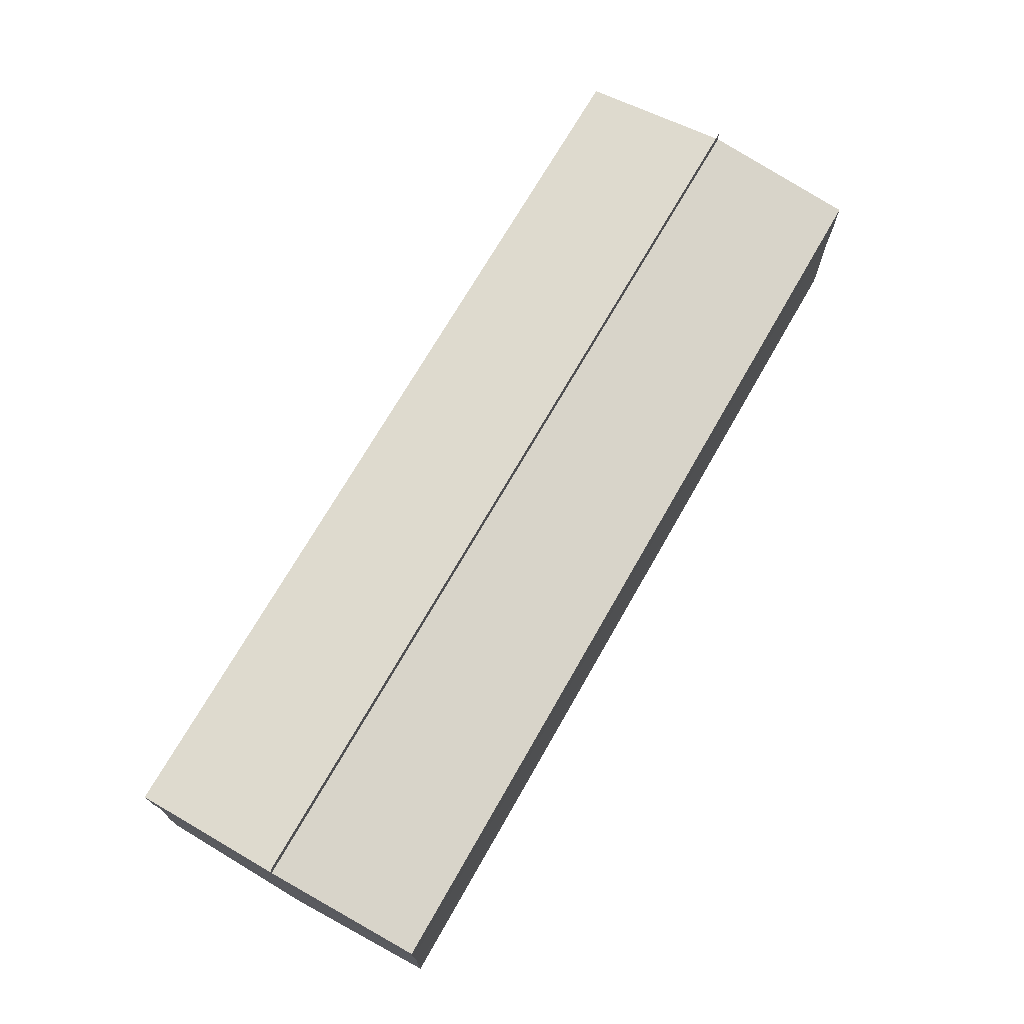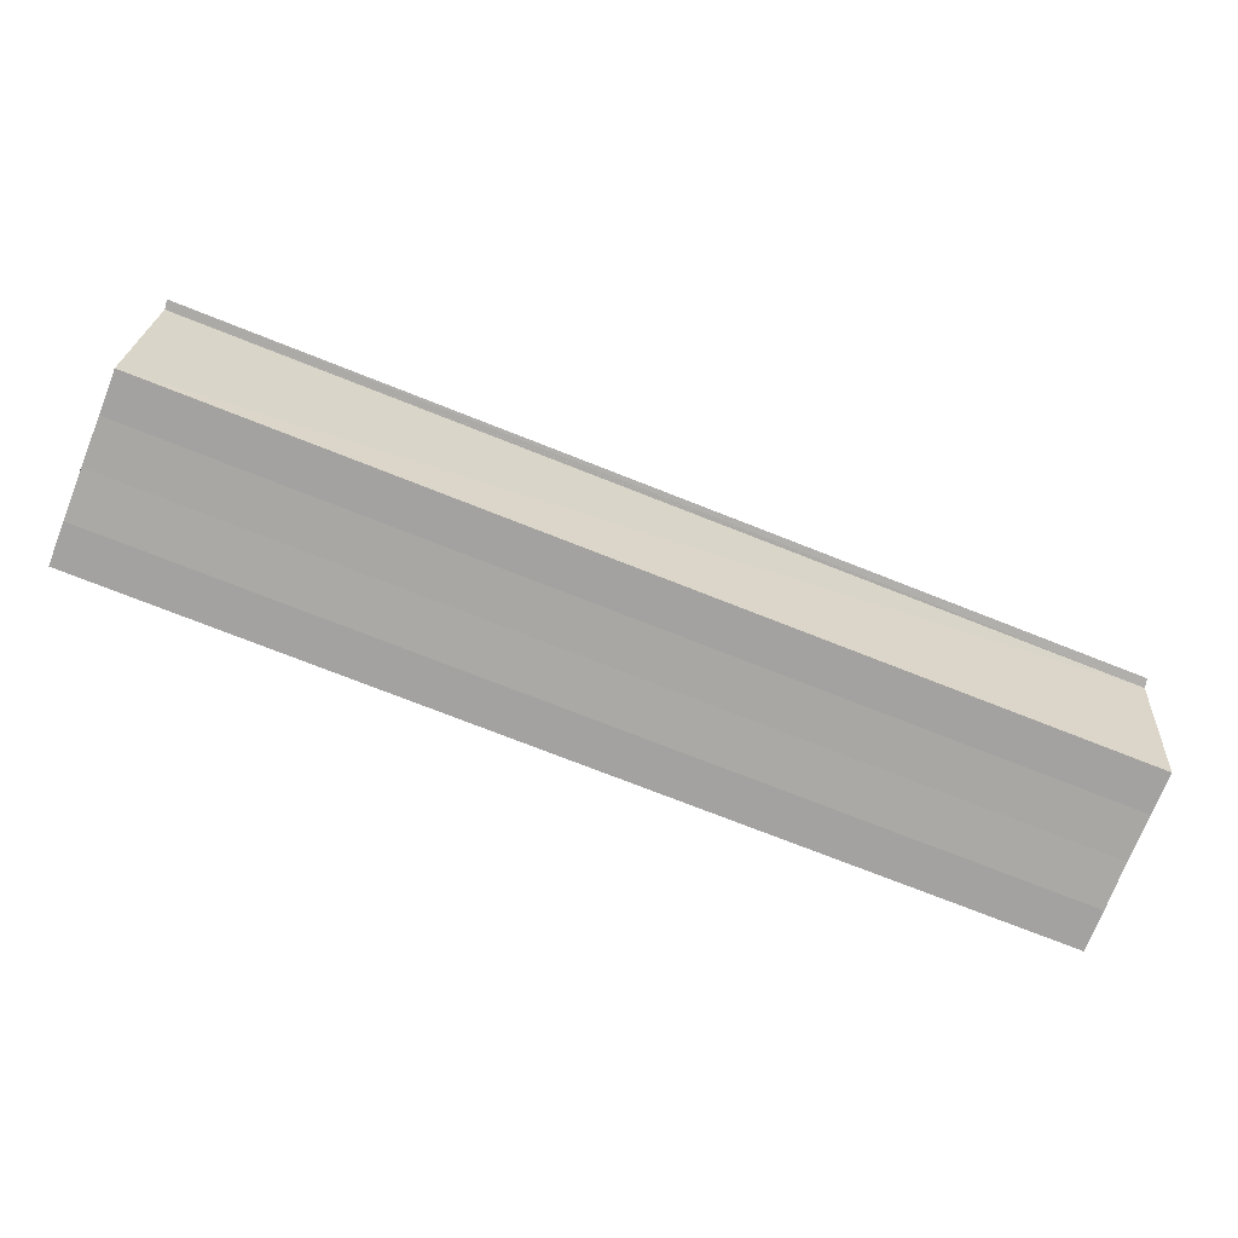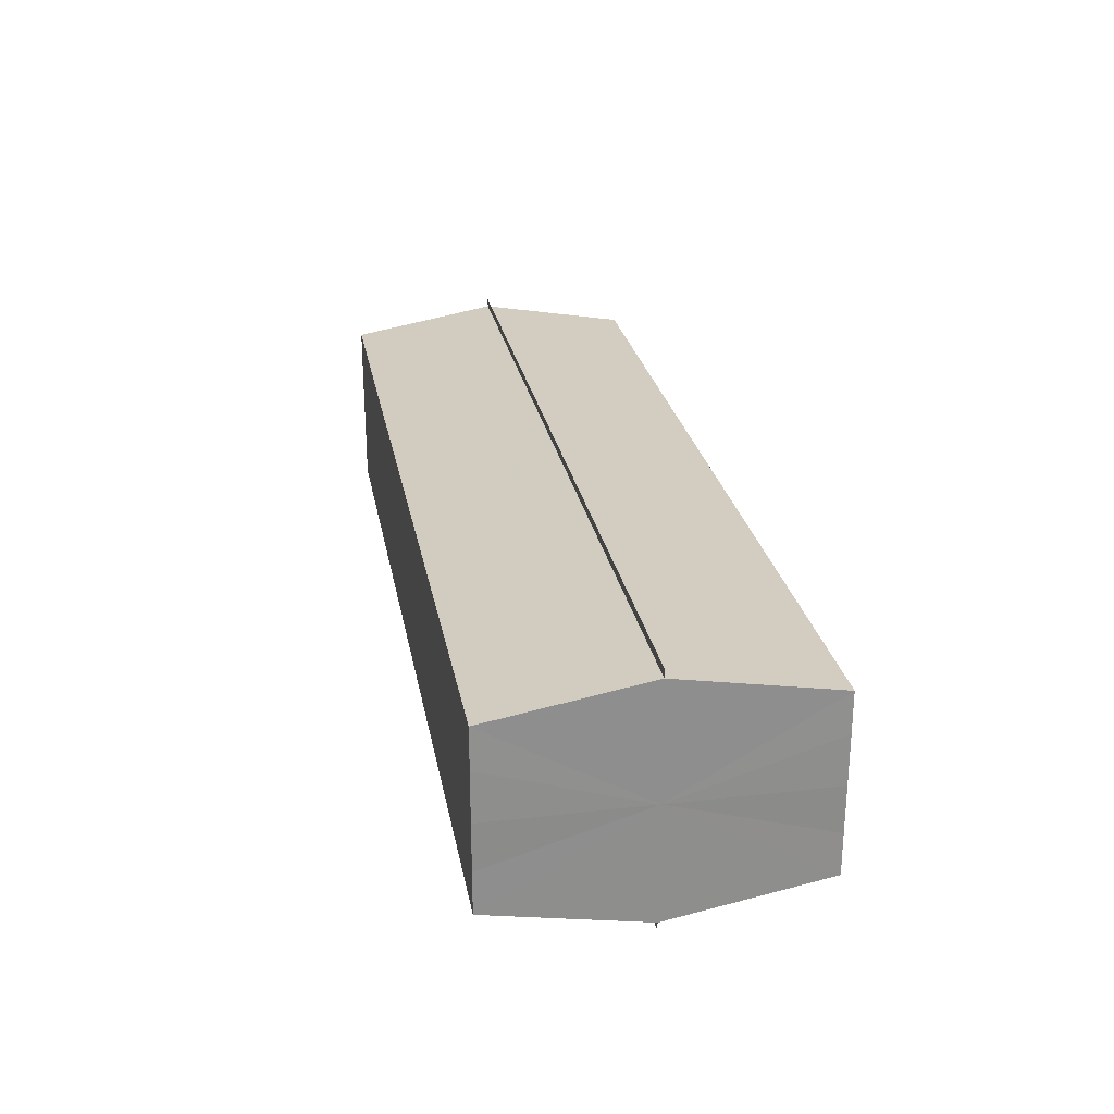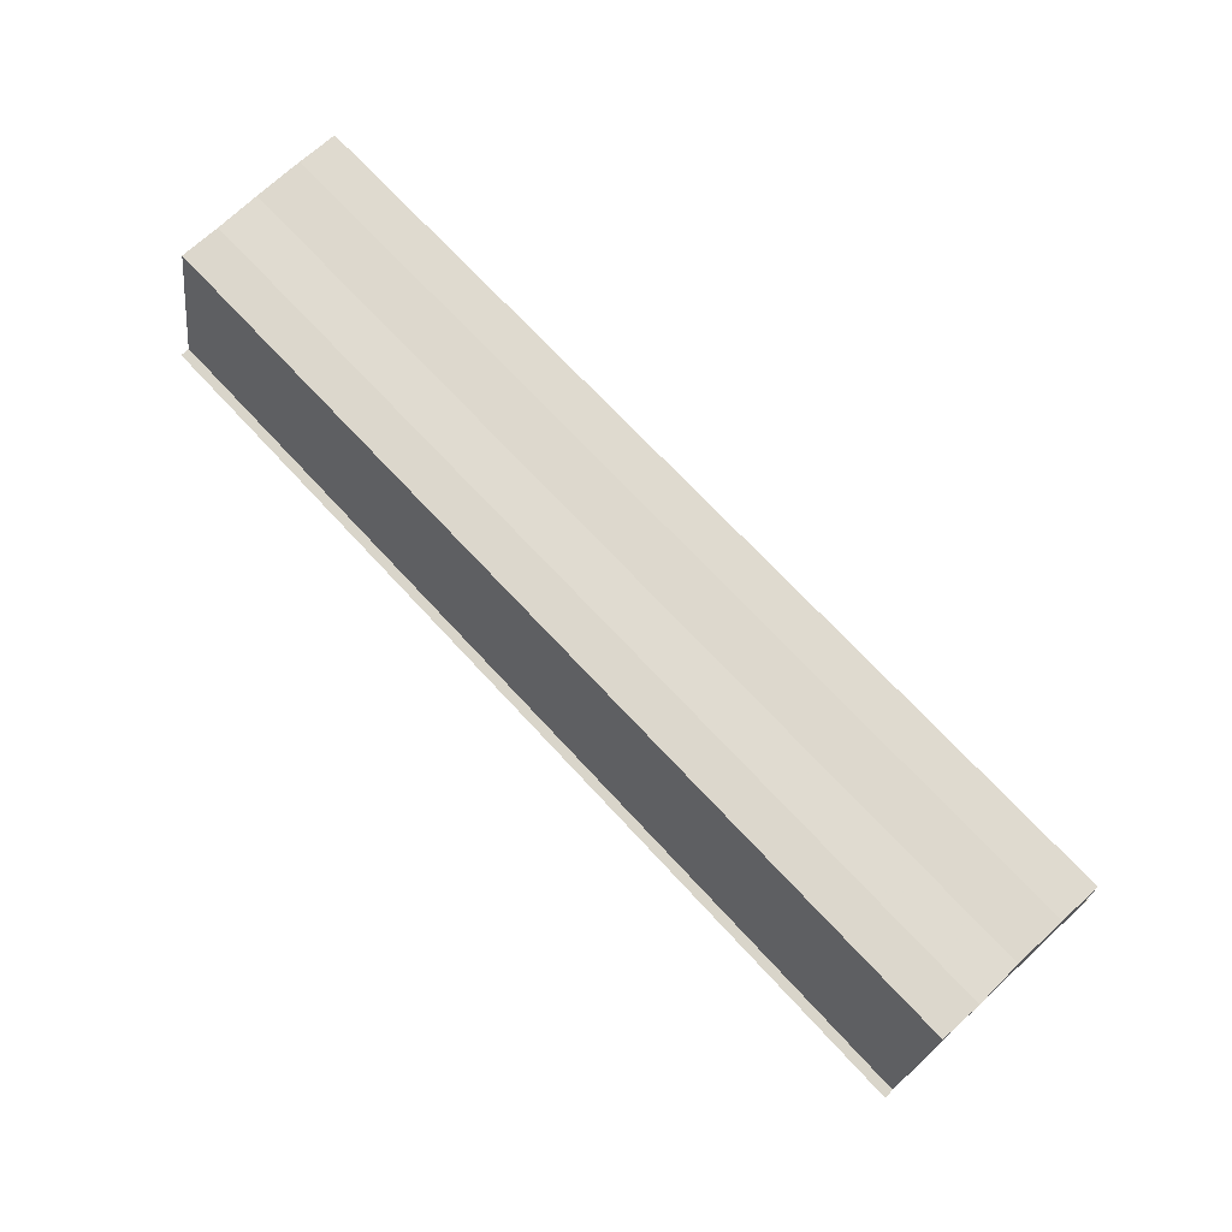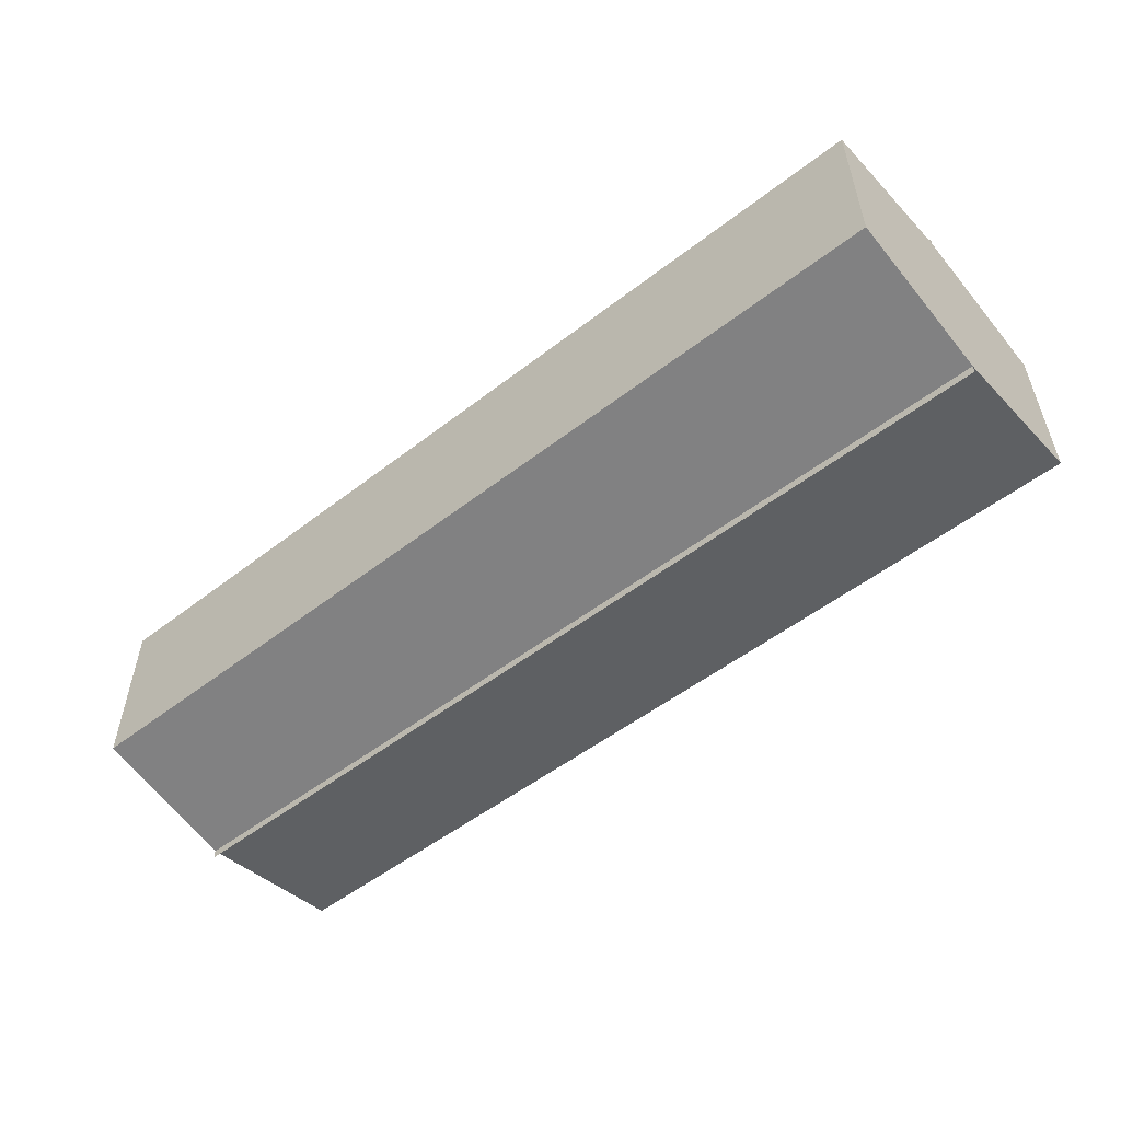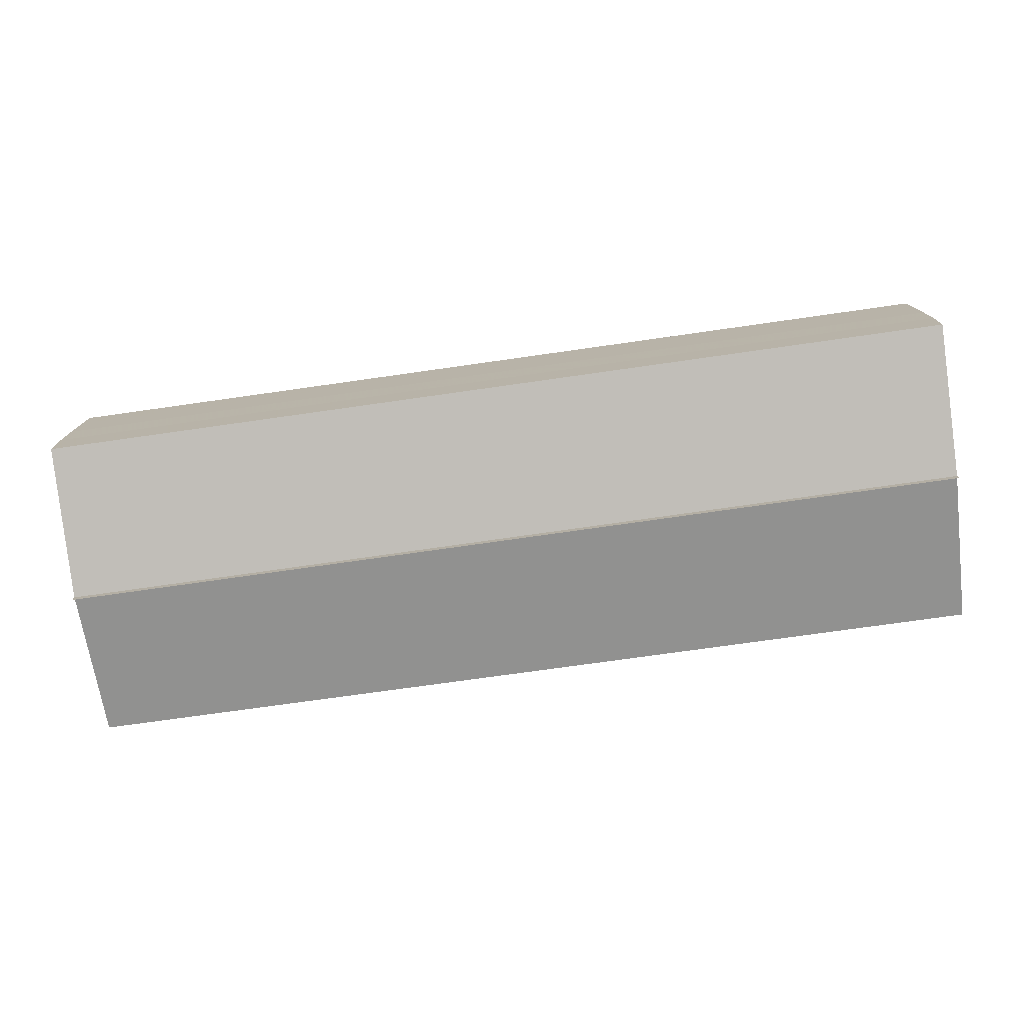
<metadata>
{"format":"obj","ext":"obj","renderer":"f3d","projection":"perspective","resolution":1024,"background":"white","views":[{"elev":71.4,"azim":119.8,"up":"+Z"},{"elev":-74.0,"azim":158.5,"up":"+Y"},{"elev":25.6,"azim":-100.3,"up":"+Z"},{"elev":71.3,"azim":-132.9,"up":"+Y"},{"elev":-53.5,"azim":39.4,"up":"+Z"},{"elev":-76.0,"azim":8.0,"up":"+Z"}]}
</metadata>
<code>
o 8066
v 2227 1873 13.57
v 2227 1873 13.57
v 2227 1873 13.57
v 2227 1873 13.57
v 2227 1873 13.57
v 2227 1873 13.58
v 2227 1873 13.58
v 2227 1873 13.58
v 2227 1873 13.58
v 2227 1873 13.58
v 2227 1873 13.58
v 2227 1873 13.58
v 2227 1873 13.58
v 2227 1873 13.58
v 2227 1873 13.58
v 2227 1873 13.58
v 2227 1873 13.58
v 2227 1873 13.58
v 2227 1873 13.58
v 2227 1873 13.57
v 2227 1873 13.57
v 2227 1873 13.57
v 2227 1873 13.57
v 2227 1873 13.58
v 2227 1873 13.57
v 2227 1873 13.58
v 2227 1873 13.57
v 2227 1873 13.58
v 2227 1873 13.58
v 2227 1873 13.58
v 2227 1873 13.58
v 2227 1873 13.58
v 2227 1873 13.58
v 2227 1873 13.58
v 2227 1873 13.59
v 2227 1873 13.58
v 2227 1873 13.58
v 2227 1873 13.58
v 2227 1873 13.58
v 2227 1873 13.58
v 2227 1873 13.58
v 2227 1873 13.57
v 2227 1873 13.58
v 2227 1873 13.57
v 2227 1873 13.57
v 2227 1873 13.57
v 2227 1873 13.57
v 2227 1873 13.57
v 2227 1873 13.57
v 2227 1873 13.57
v 2227 1873 13.58
v 2227 1873 13.57
v 2227 1873 13.58
v 2227 1873 13.58
v 2227 1873 13.58
v 2227 1873 13.58
v 2227 1873 13.58
v 2227 1873 13.58
v 2227 1873 13.58
v 2227 1873 13.59
v 2227 1873 13.58
v 2227 1873 13.59
v 2227 1873 13.59
v 2227 1873 13.59
v 2227 1873 13.59
v 2227 1873 13.59
v 2227 1873 13.59
v 2227 1873 13.58
v 2227 1873 13.59
v 2227 1873 13.59
v 2227 1873 13.58
v 2227 1873 13.58
v 2227 1873 13.57
v 2227 1873 13.57
v 2227 1873 13.57
v 2227 1873 13.58
v 2227 1873 13.58
v 2227 1873 13.58
v 2227 1873 13.58
v 2227 1873 13.58
v 2227 1873 13.58
v 2227 1873 13.58
v 2227 1873 13.58
v 2227 1873 13.59
f 1 2 3
f 4 2 5
f 6 4 7
f 8 6 9
f 10 8 11
f 12 10 13
f 13 14 15
f 15 16 17
f 17 18 19
f 19 20 21
f 21 22 23
f 3 22 23
f 24 25 22
f 24 26 25
f 24 22 27
f 24 28 26
f 24 27 29
f 24 30 28
f 24 29 31
f 24 31 32
f 24 33 30
f 24 32 34
f 24 35 33
f 24 34 35
f 36 33 37
f 38 39 36
f 40 41 38
f 42 43 40
f 44 45 42
f 44 46 47
f 48 49 44
f 48 50 44
f 50 51 52
f 51 53 54
f 53 55 56
f 55 57 58
f 59 60 61
f 62 60 63
f 61 35 64
f 63 35 64
f 65 66 67
f 65 68 67
f 67 69 70
f 67 34 71
f 72 73 74
f 72 75 73
f 72 74 76
f 72 77 75
f 72 76 78
f 72 79 77
f 72 78 80
f 72 81 79
f 72 80 82
f 72 83 81
f 72 82 84
f 72 84 83

</code>
